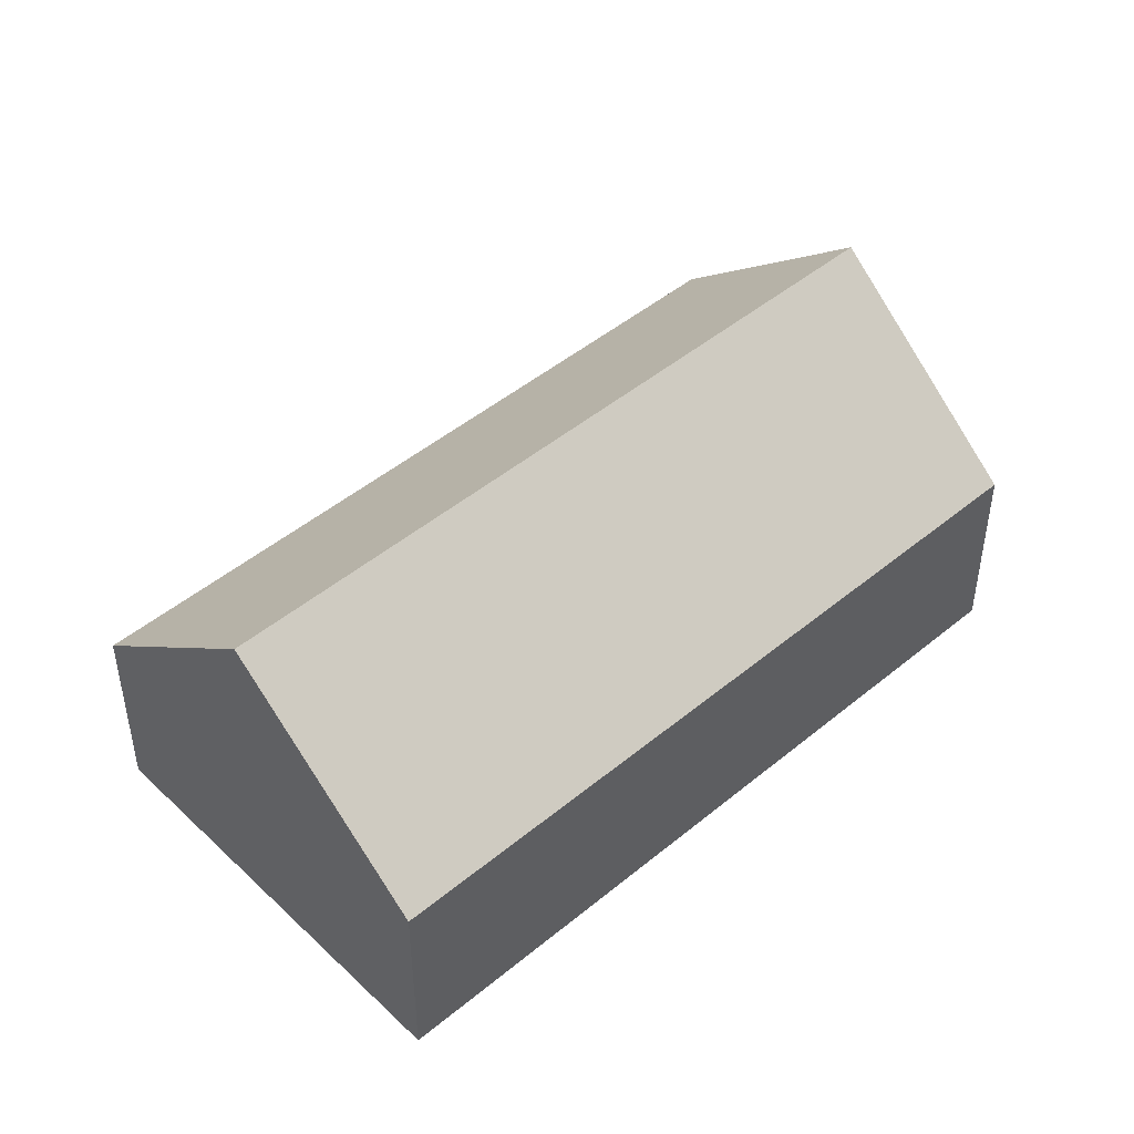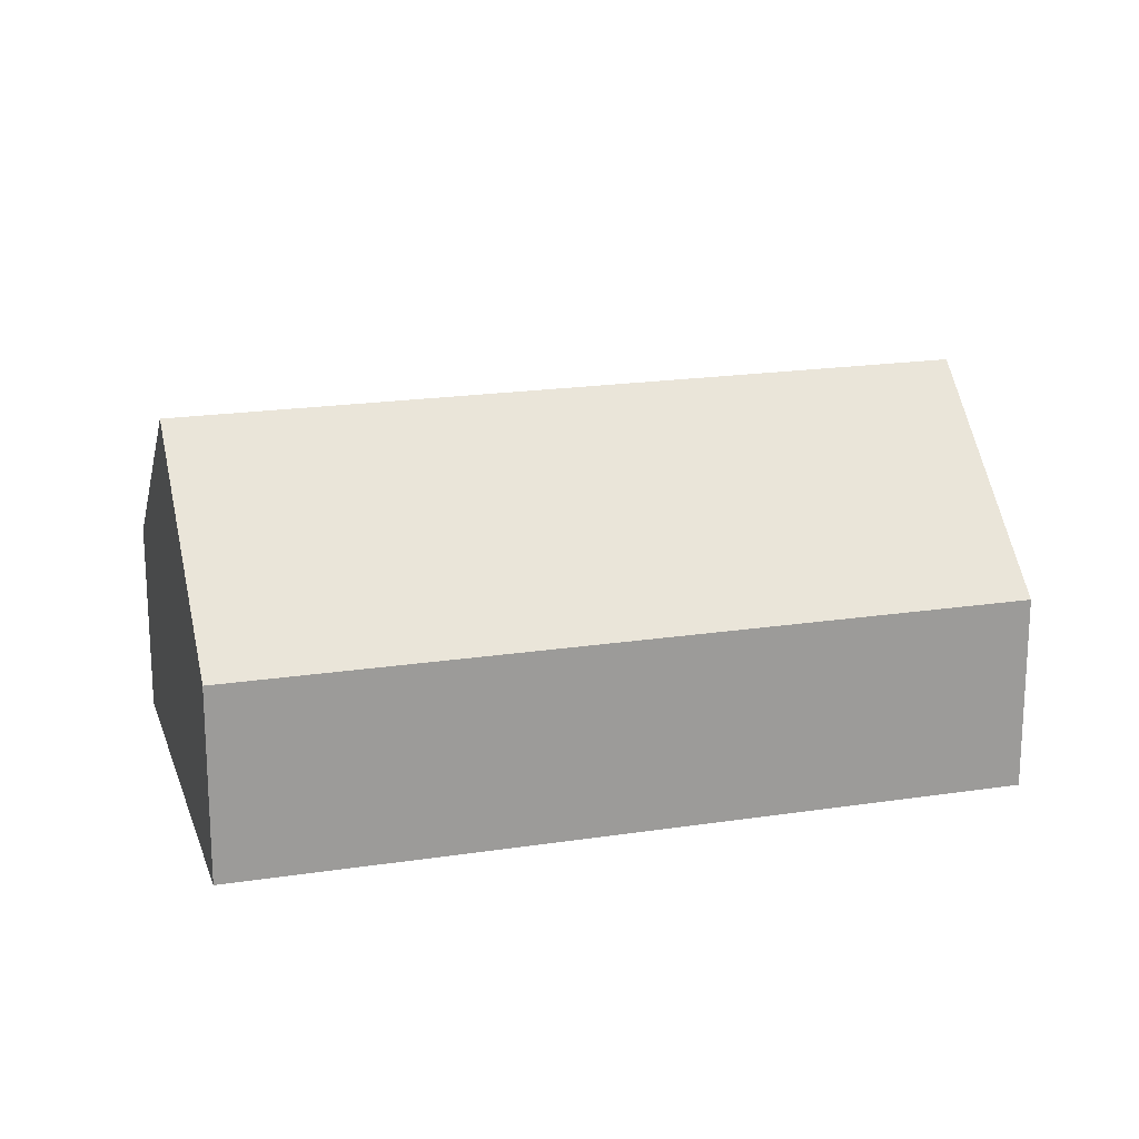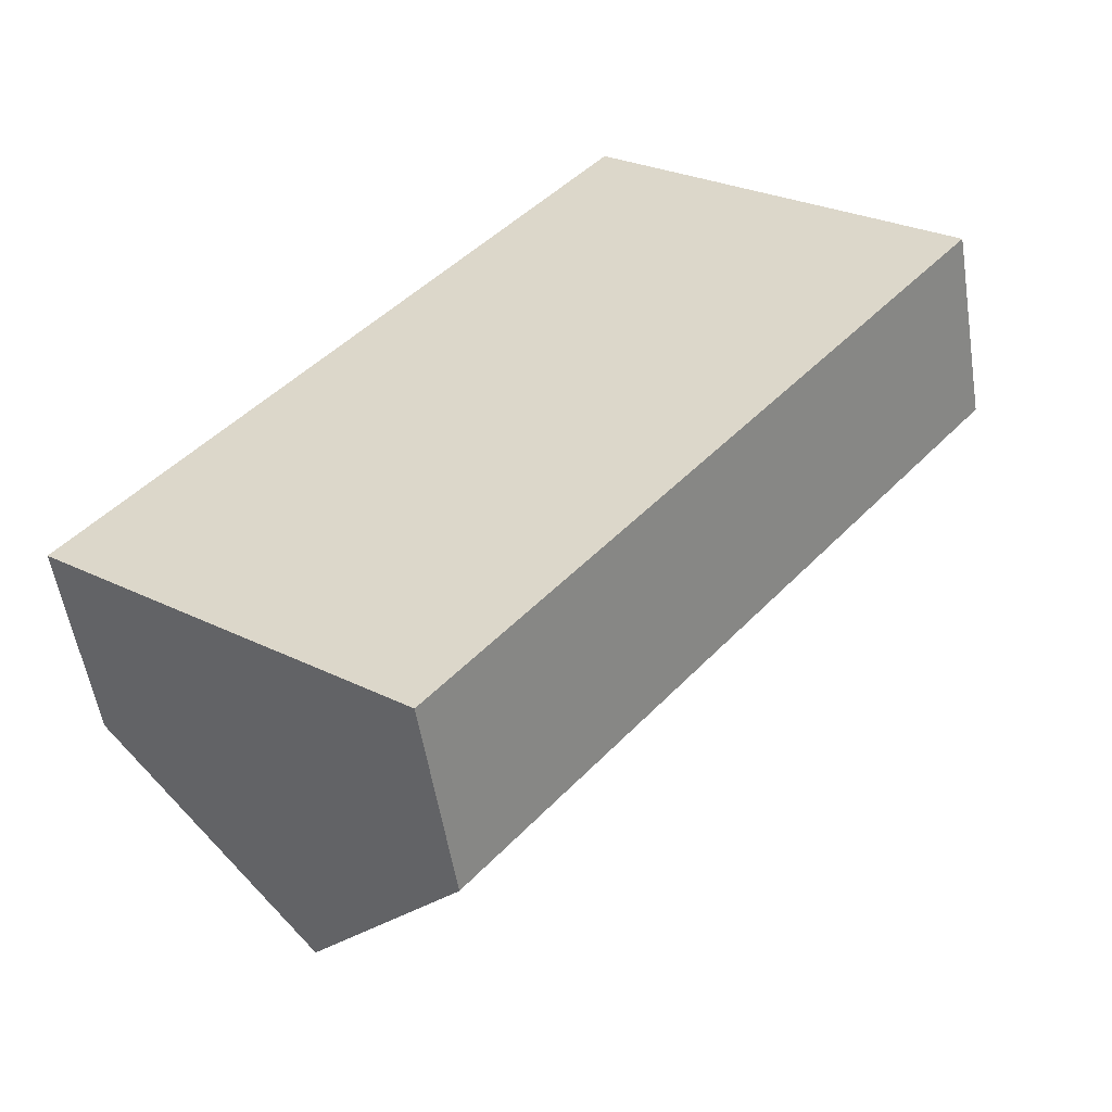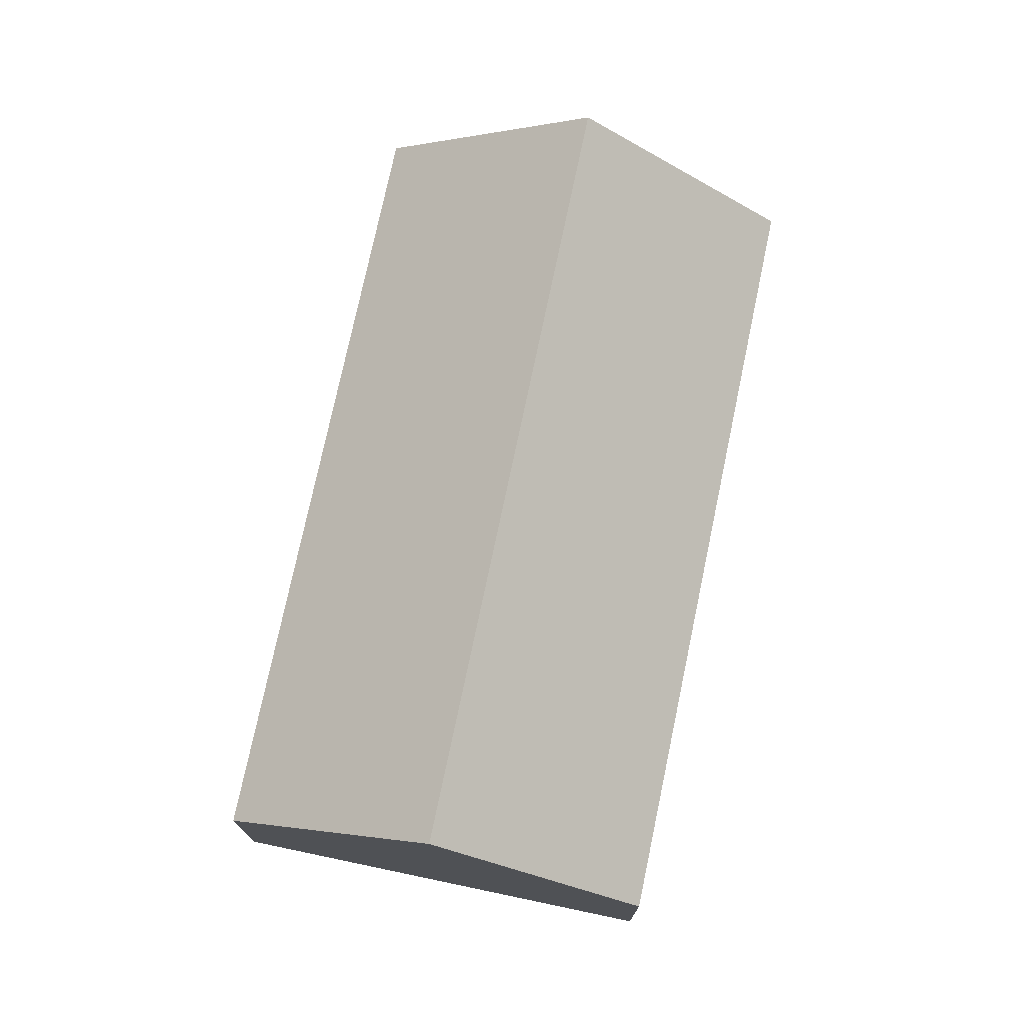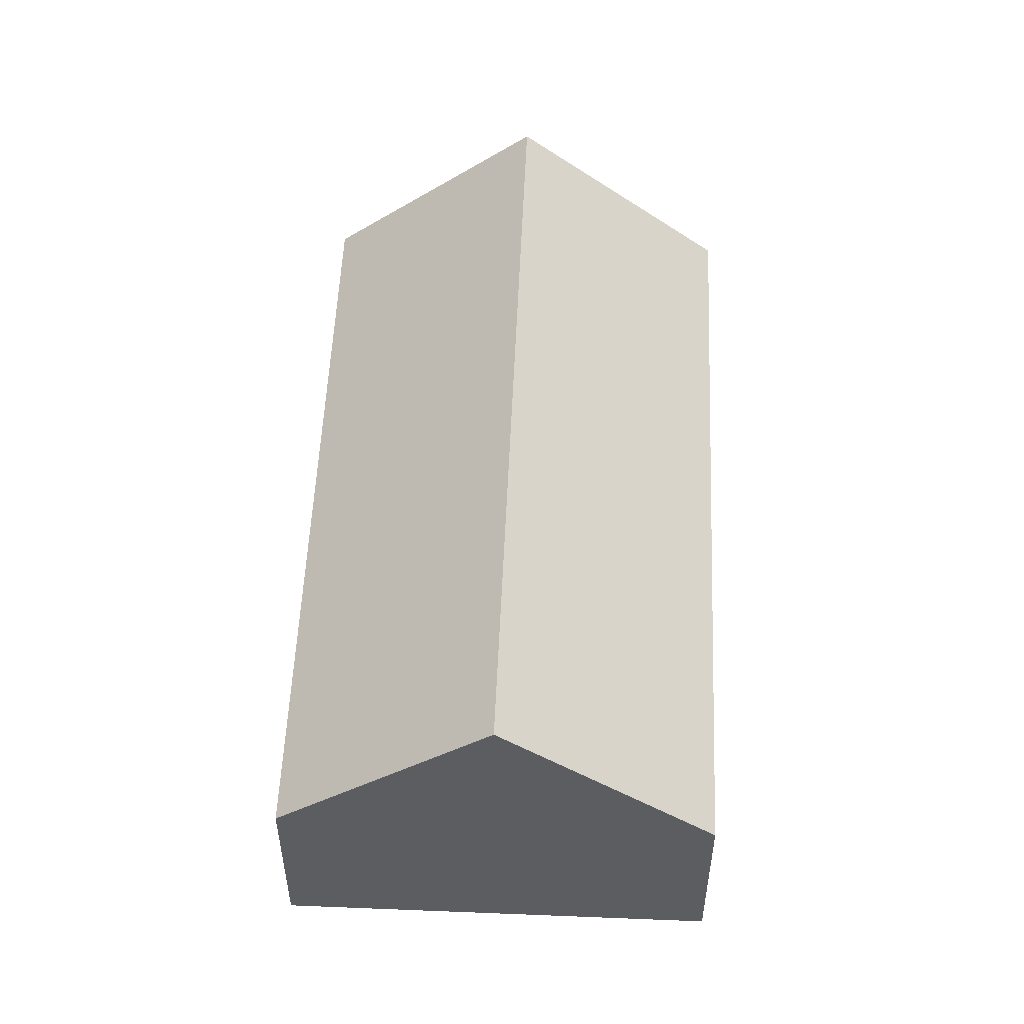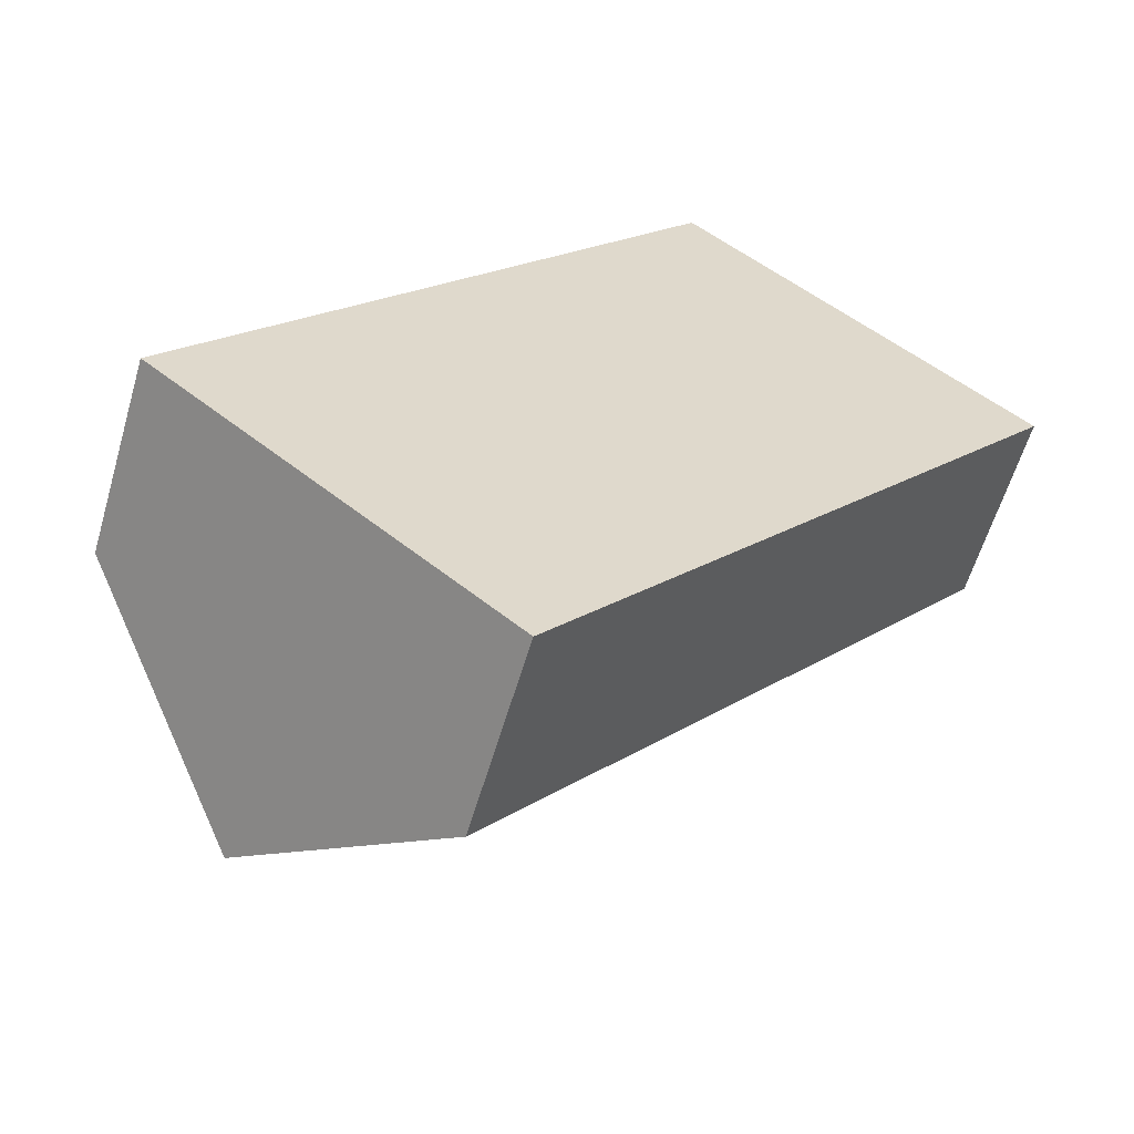
<metadata>
{"format":"obj","ext":"obj","renderer":"f3d","projection":"perspective","resolution":1024,"background":"white","views":[{"elev":47.3,"azim":86.4,"up":"+Y"},{"elev":19.7,"azim":-66.4,"up":"+Y"},{"elev":-54.5,"azim":9.1,"up":"+Z"},{"elev":75.1,"azim":-128.7,"up":"+Y"},{"elev":53.8,"azim":-138.1,"up":"+Y"},{"elev":-59.4,"azim":-16.3,"up":"+Z"}]}
</metadata>
<code>
o BK39_500_019028_0018
v 16.28 75 -253.4
v 210.8 75 -16.99
v 82.01 145 -307.5
v 276.5 144.9 -70.98
v 147.8 75 -361.6
v 342.2 75 -125
v 16.28 0 -253.4
v 210.8 0 -16.99
v 342.2 0 -125
v 147.8 0 -361.6
f 4 2 1 3
f 4 6 5 3
f 2 4 6
f 5 3 1
f 7 8 9 10
f 1 7 8 2
f 2 8 9 6
f 6 9 10 5
f 5 10 7 1

</code>
